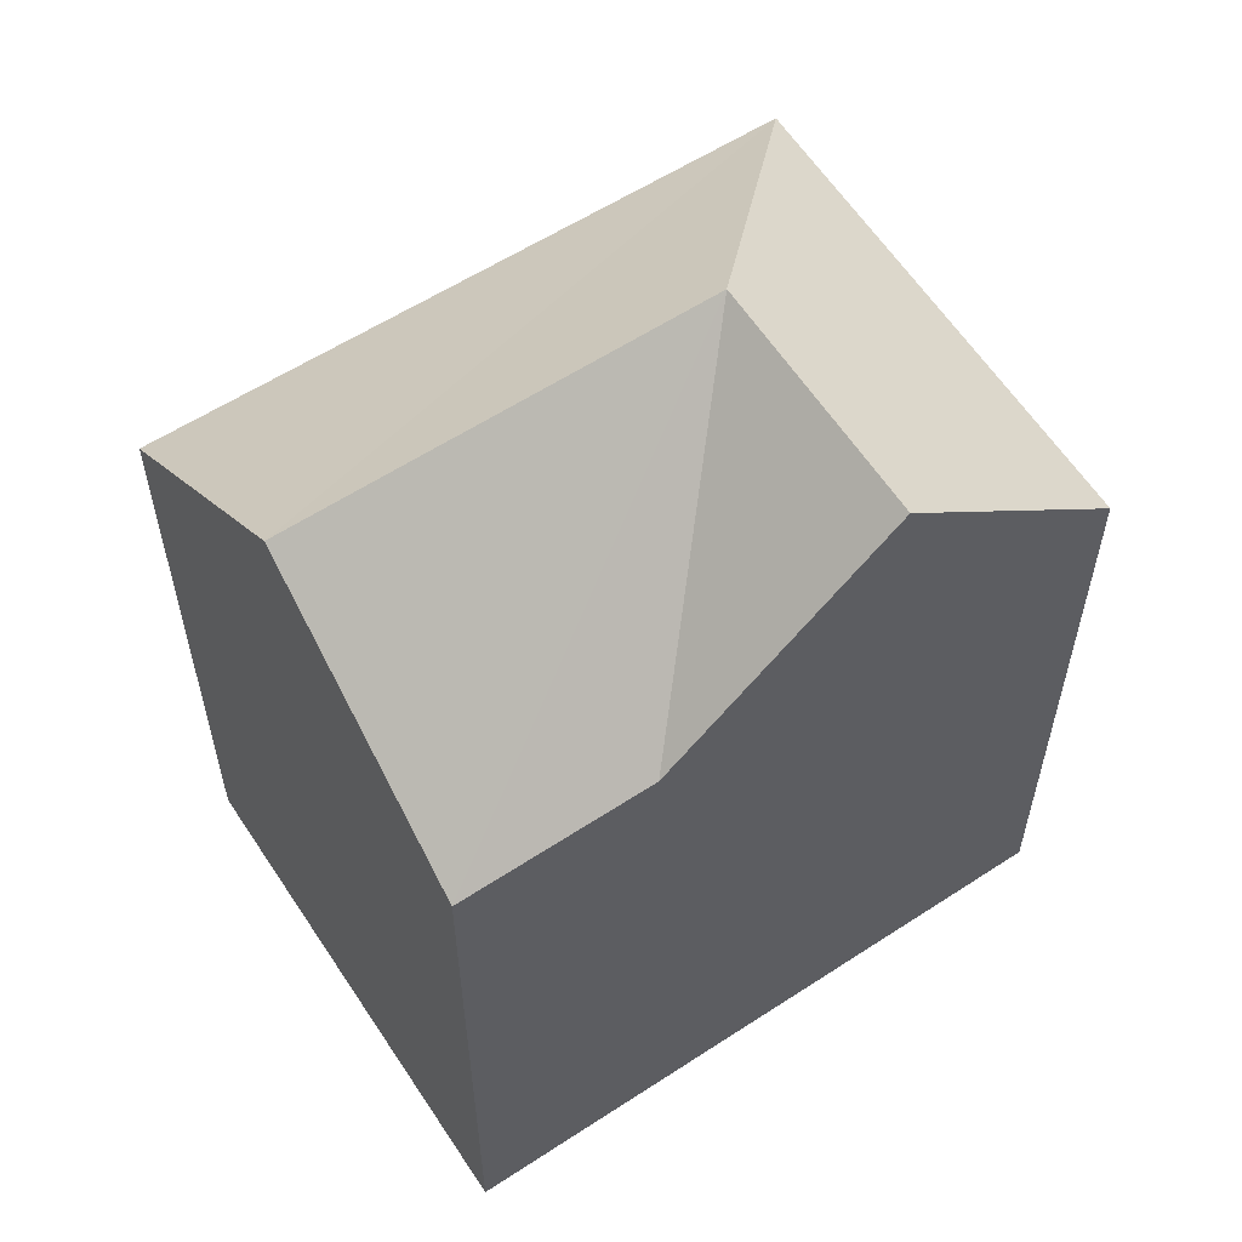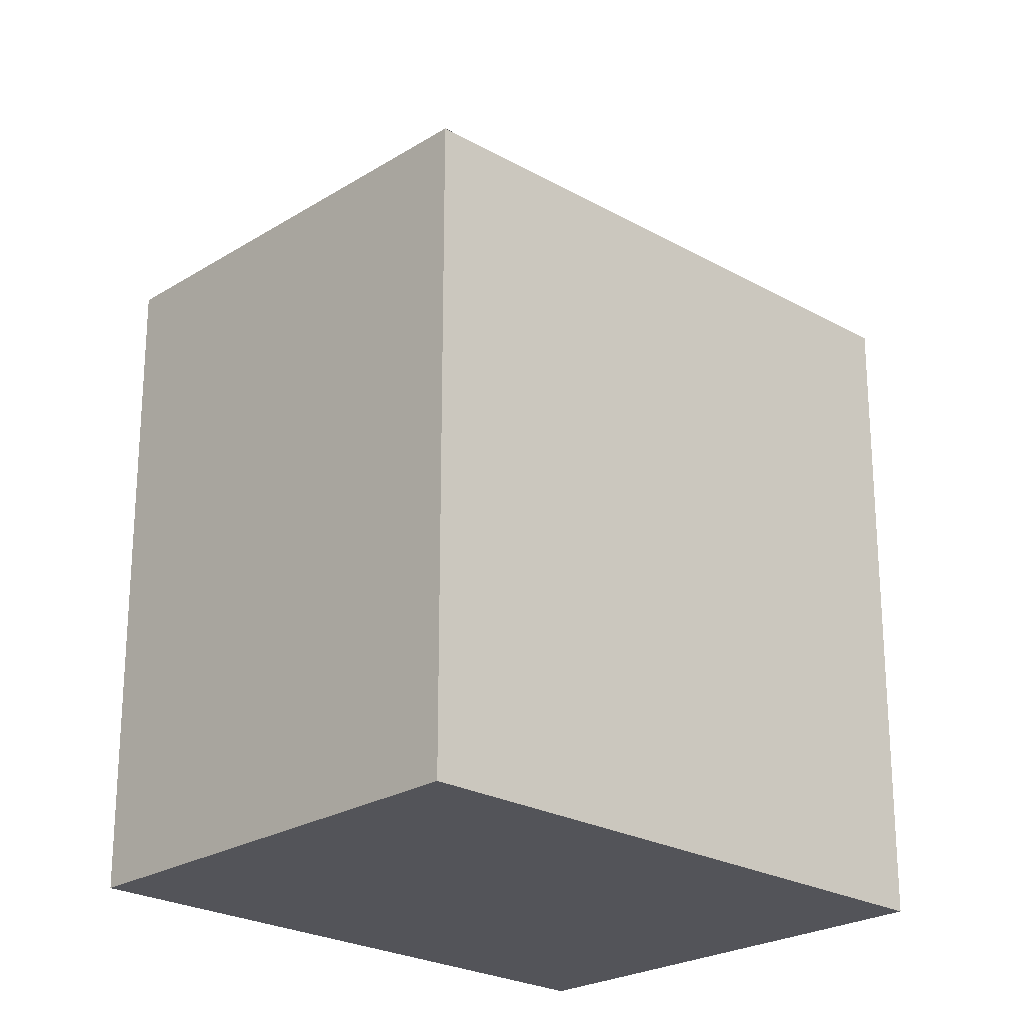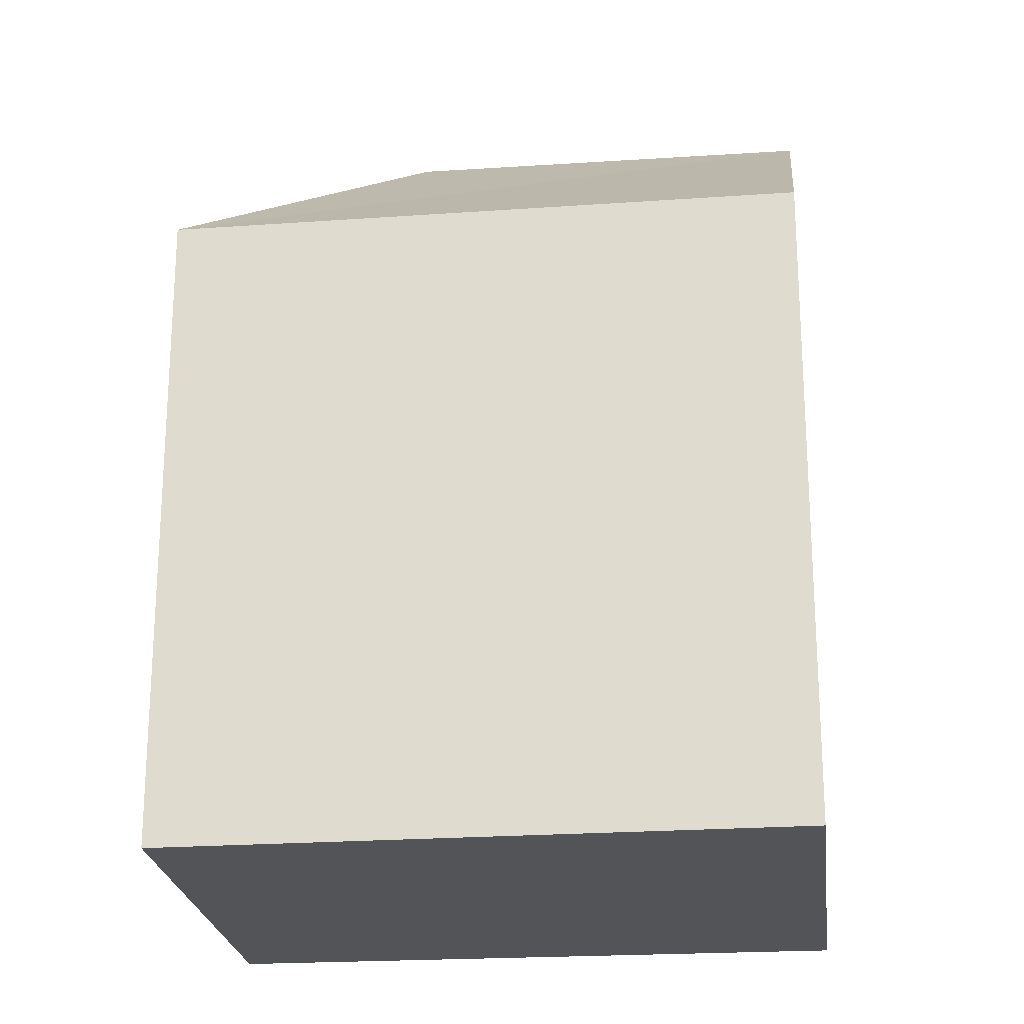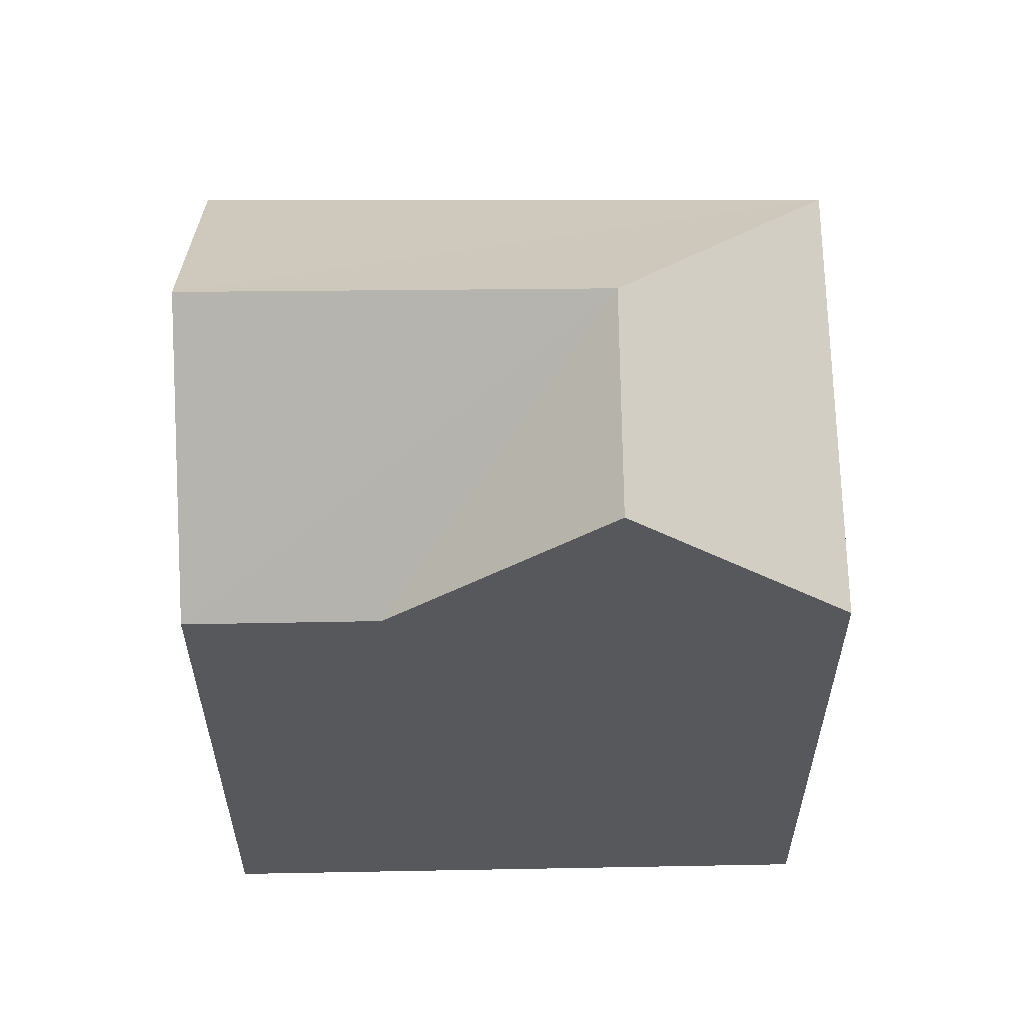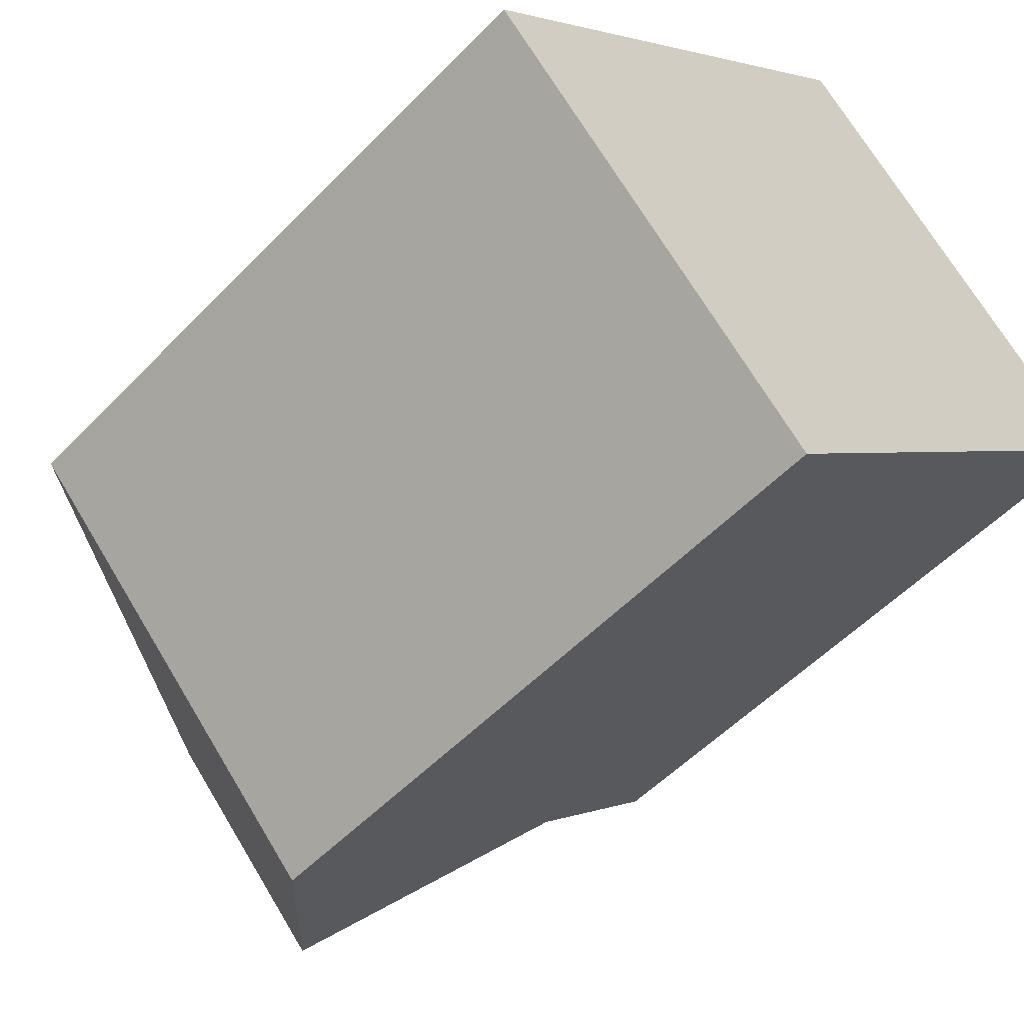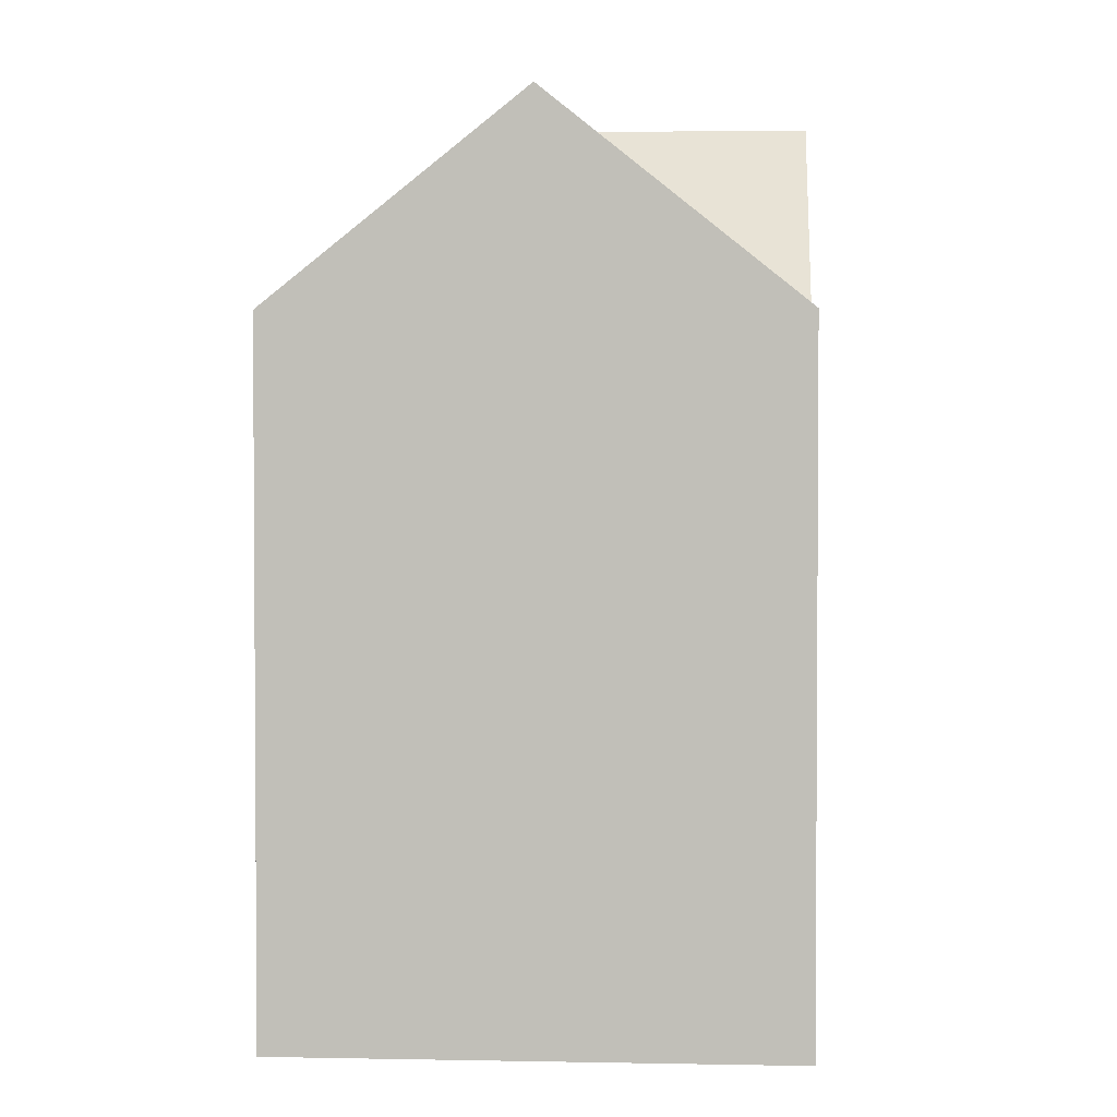
<metadata>
{"format":"obj","ext":"obj","renderer":"f3d","projection":"perspective","resolution":1024,"background":"white","views":[{"elev":60.6,"azim":102.8,"up":"+Y"},{"elev":-23.7,"azim":-87.8,"up":"+Y"},{"elev":-23.0,"azim":-37.4,"up":"+Y"},{"elev":61.1,"azim":135.6,"up":"+Y"},{"elev":-52.8,"azim":-42.3,"up":"+Z"},{"elev":2.7,"azim":50.1,"up":"+Y"}]}
</metadata>
<code>
v  4.997 -1.678e-06 -5.165
v  5.956 8.655e-16 -14.14
v  9.994 -1.678e-06 -10.33
v  1.224 1.139e-15 -18.6
v  -3.508 1.412e-15 -23.06
v  0 -1.678e-06 -1.028e-22
v  -13.27 7.941e-16 -12.97
v  -3.968 2.375e-16 -3.878
v  9.994 19.24 -10.33
v  0.0004096 19.24 -0.0006098
v  4.997 24.96 -5.165
v  5.957 19.24 -14.14
v  -3.507 19.24 -23.06
v  1.225 24.96 -18.6
v  -3.967 19.24 -3.879
v  -13.27 19.24 -12.97
v  0.9949 24.96 -9.007
v  -3.696 24.96 -13.51
g defaultobject
f 1 2 3
f 2 1 4
f 4 1 5
f 5 1 6
f 5 6 7
f 7 6 8
f 9 1 3
f 1 9 6
f 6 9 10
f 10 9 11
f 2 9 3
f 9 2 4
f 9 4 5
f 9 5 12
f 12 5 13
f 12 13 14
f 10 8 6
f 8 10 7
f 7 10 15
f 7 15 16
f 16 5 7
f 5 16 13
f 11 15 10
f 15 11 16
f 16 11 17
f 16 17 18
f 9 17 11
f 17 9 18
f 18 9 12
f 13 18 14
f 18 13 16
f 18 12 14

</code>
